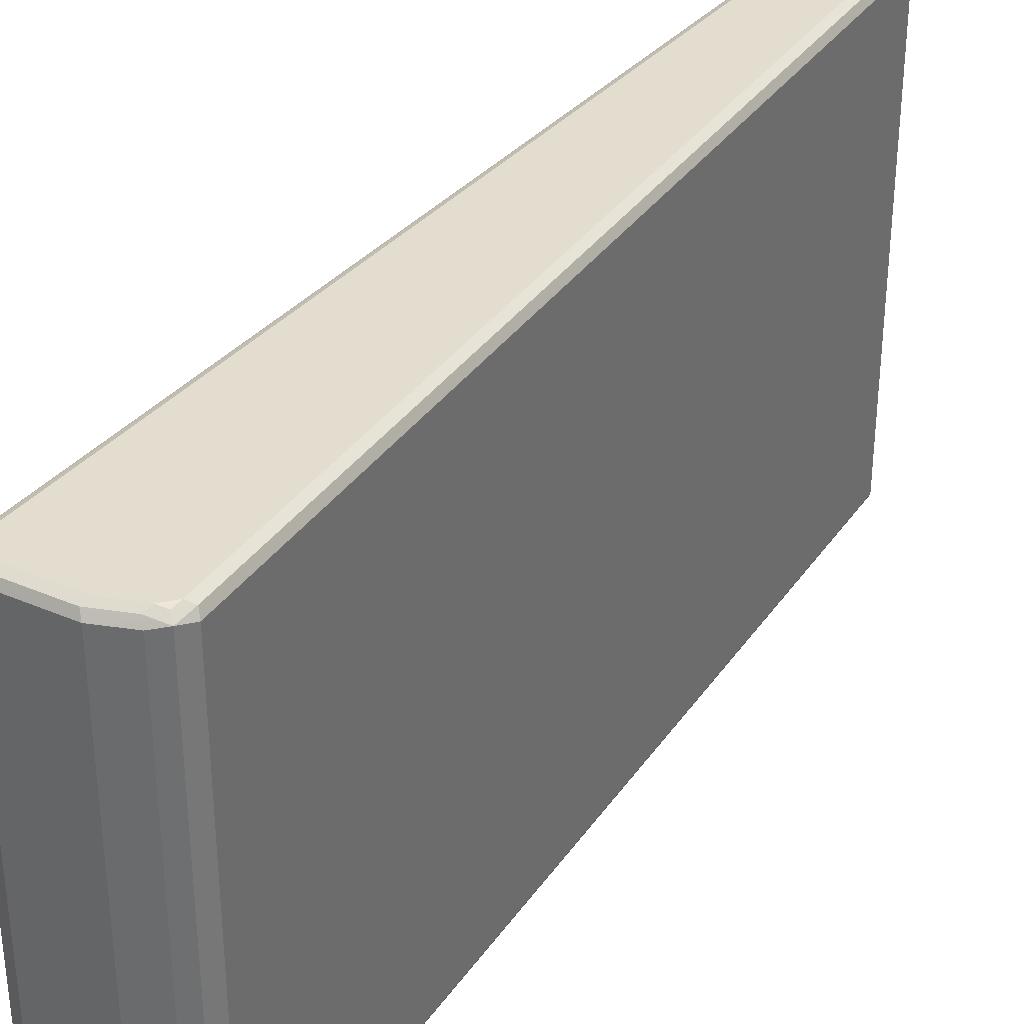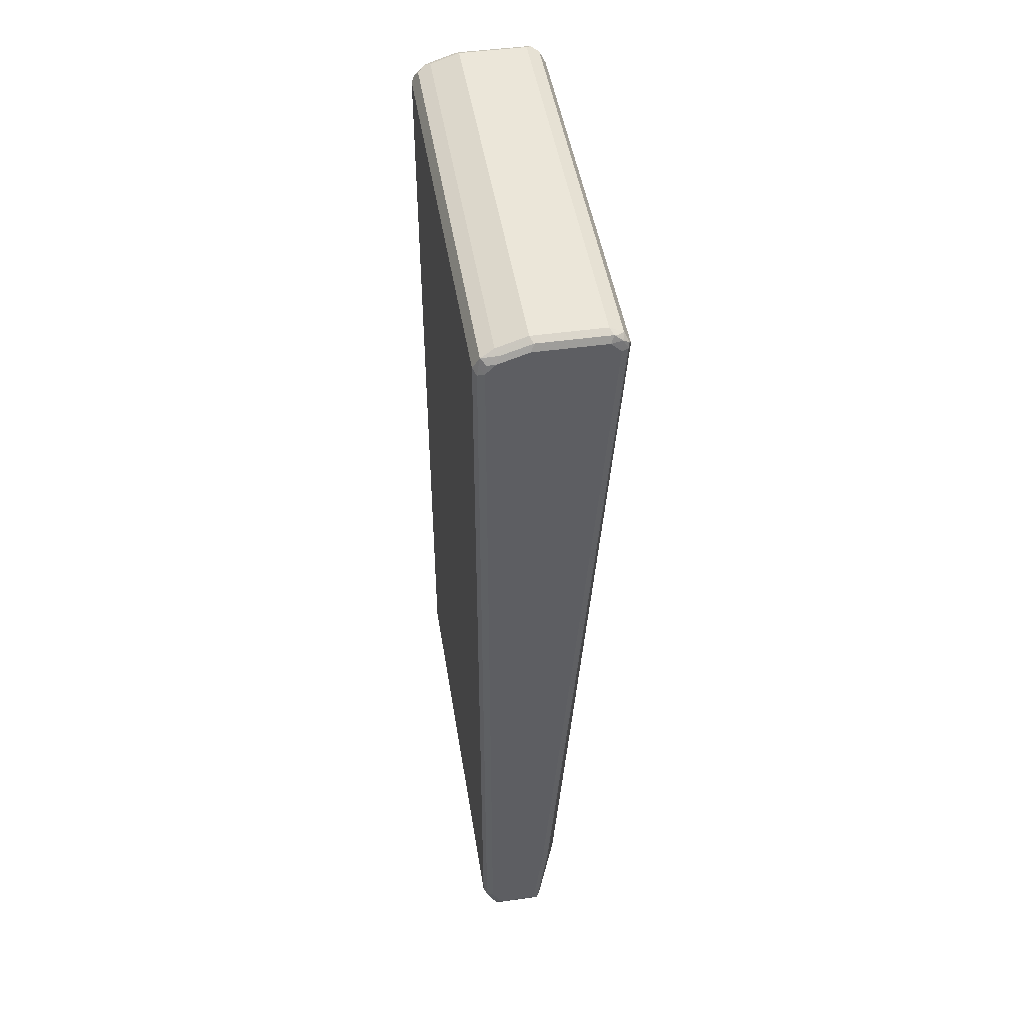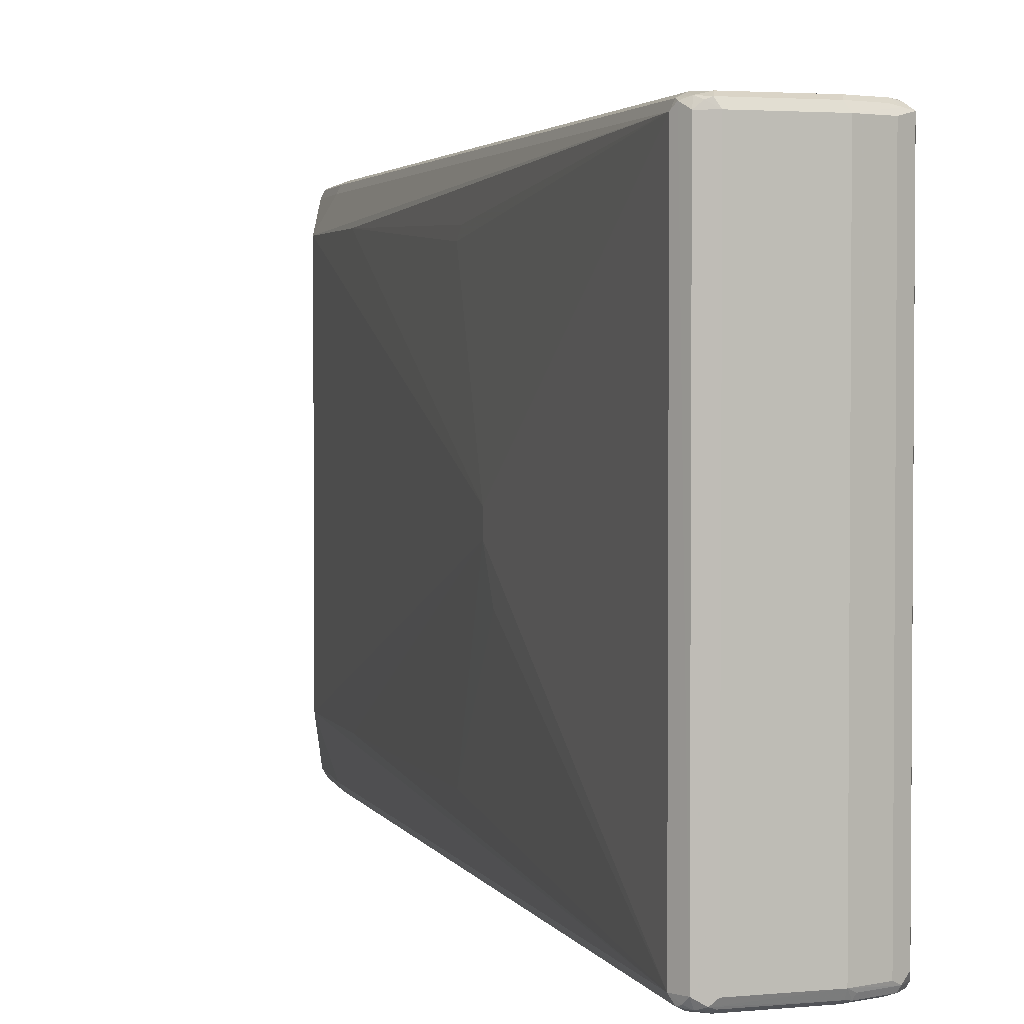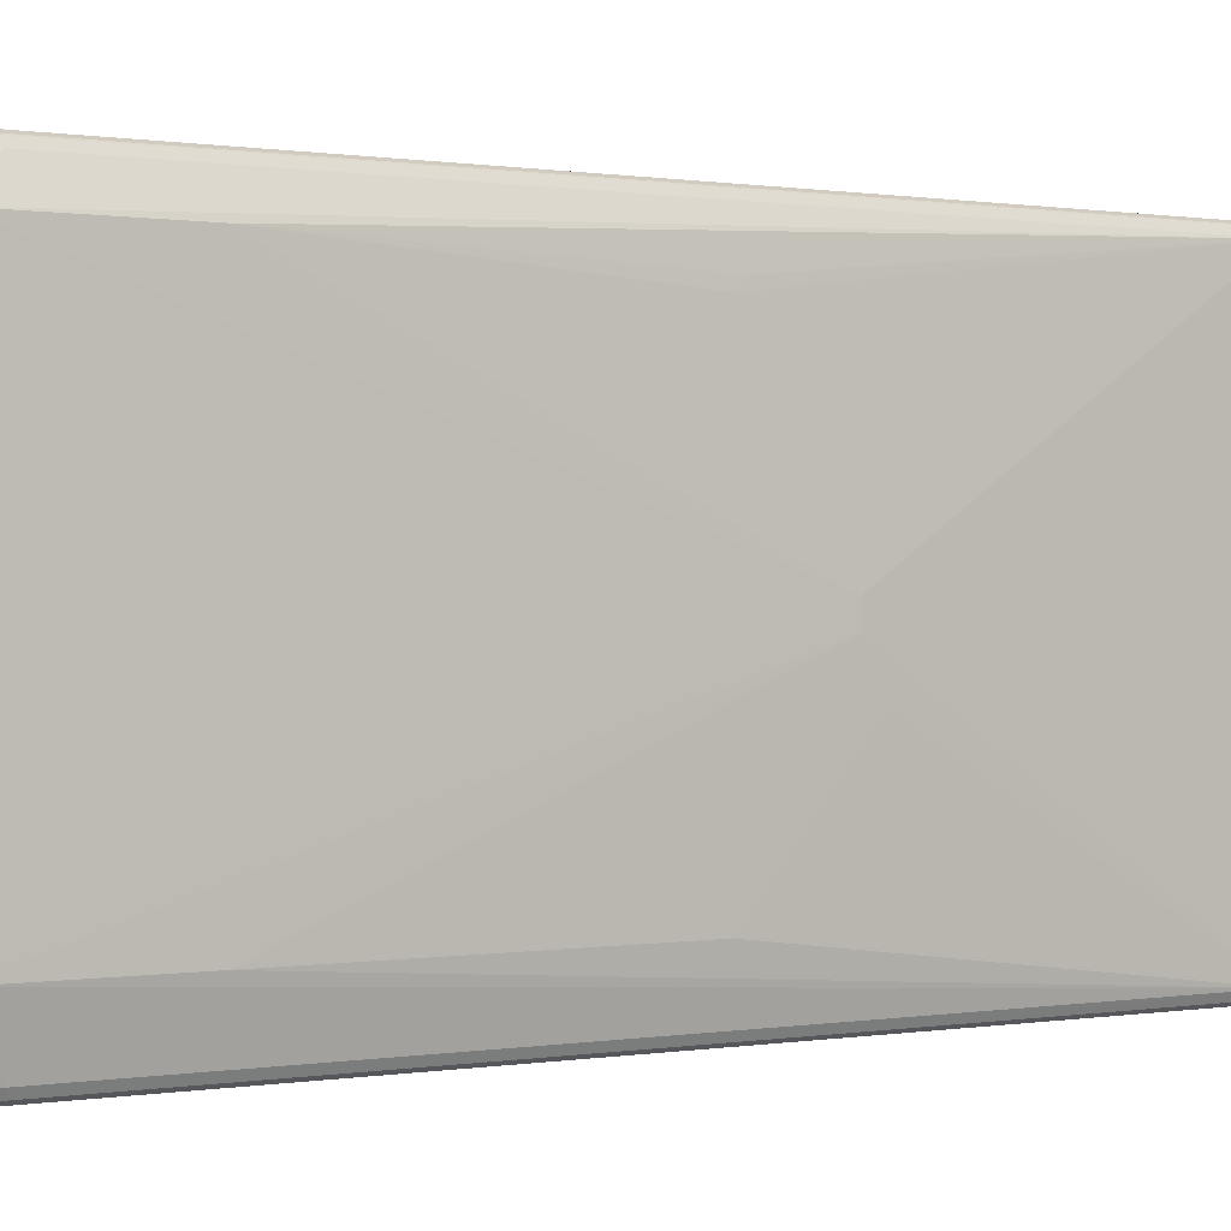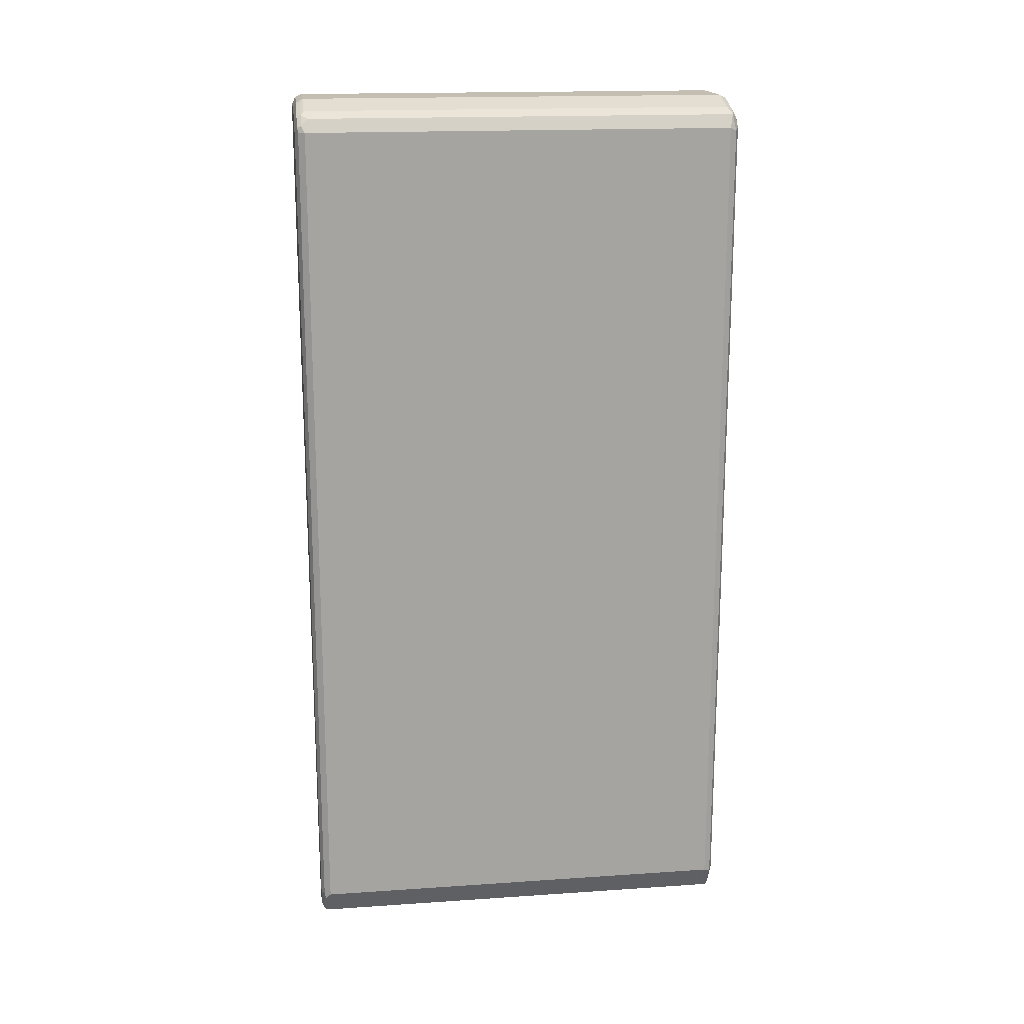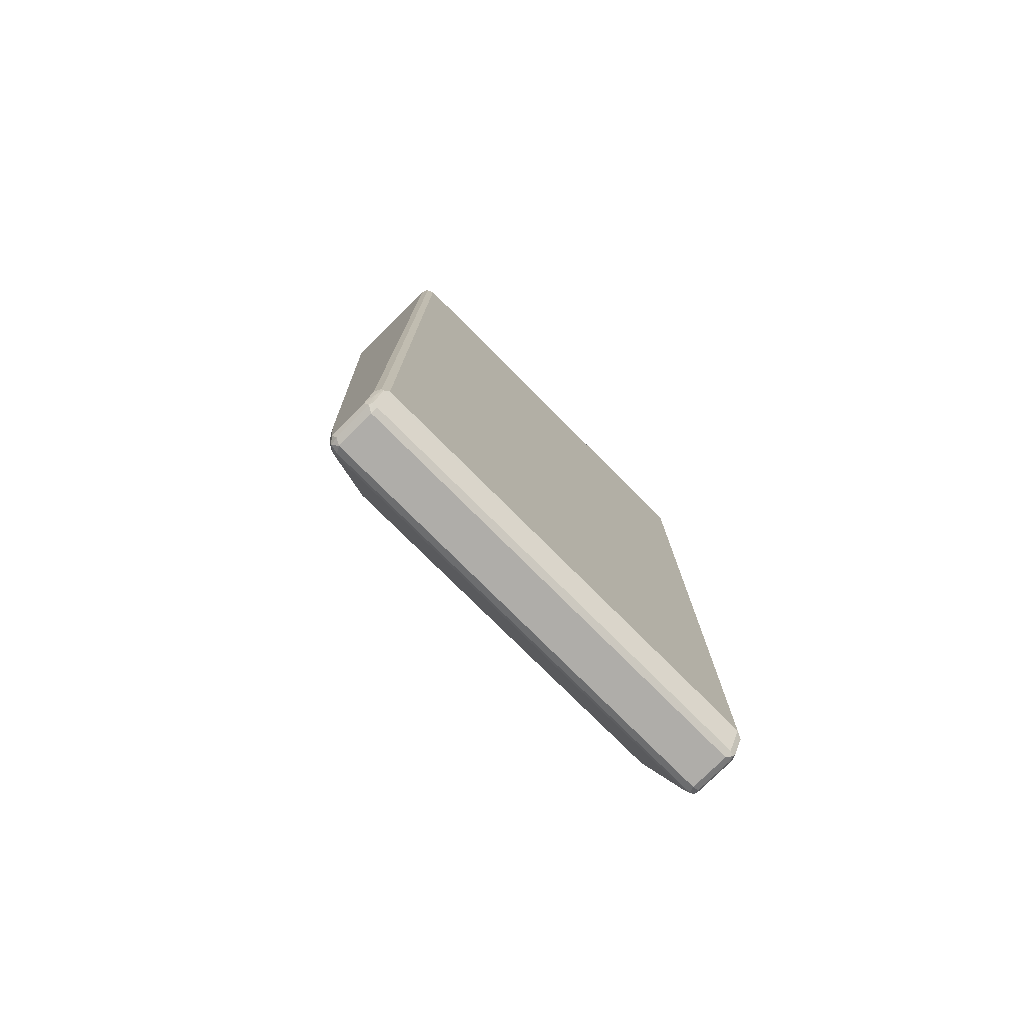
<metadata>
{"format":"obj","ext":"obj","renderer":"f3d","projection":"perspective","resolution":1024,"background":"white","views":[{"elev":35.0,"azim":-150.2,"up":"+Z"},{"elev":47.2,"azim":-9.0,"up":"+Y"},{"elev":2.8,"azim":160.9,"up":"+Z"},{"elev":0.3,"azim":52.1,"up":"+Z"},{"elev":17.2,"azim":-97.7,"up":"+Y"},{"elev":-77.2,"azim":-135.0,"up":"+Y"}]}
</metadata>
<code>
v -0.01901 -0.8562 -0.4377
v -0.006337 -0.8498 -0.4313
v -0.009492 -0.8658 -0.4281
v -0.02535 -0.8688 -0.4313
v -0.09513 -0.8562 -0.4377
v 0 -0.704 -0.4377
v 0 -0.8562 -0.4186
v 0.01267 -0.6976 -0.4313
v -0.006337 -0.8688 -0.4122
v -0.01901 -0.8754 -0.4186
v -0.1015 -0.8688 -0.4313
v -0.1165 -0.8371 -0.4329
v -0.1142 -0.8181 -0.4377
v 0.1142 0.8371 -0.4377
v 0.0888 0.3297 -0.4313
v 0 -0.8562 0.4186
v 0.01901 -0.704 -0.4186
v 0.03805 -0.7611 -0.3235
v 0.05708 -0.1902 -0.4186
v -0.006337 -0.8688 0.4249
v -0.09513 -0.8754 -0.4186
v -0.01901 -0.8754 0.4186
v -0.1094 -0.8658 -0.4281
v -0.1284 -0.8277 -0.4281
v -0.1268 -0.8181 -0.4313
v -0.1237 0.8277 -0.4329
v -0.1142 0.8181 -0.4377
v 0.09513 0.8562 -0.4377
v 0.1142 0.8586 -0.4329
v 0.1268 0.8435 -0.4313
v 0.1332 0.8371 -0.4186
v -0.006337 -0.8562 0.4313
v -0.009492 -0.8658 0.4329
v 0.03805 -0.7611 0.3615
v 0.01901 -0.704 0.4186
v 0.05708 -0.4947 -0.3235
v 0.1142 0.2283 -0.01902
v -0.09513 -0.8754 0.4186
v -0.1047 -0.8706 0.4281
v -0.1078 -0.8688 -0.4186
v -0.01901 -0.8688 0.4313
v -0.1078 -0.8688 0.4186
v -0.1332 -0.8181 0.4186
v -0.1332 -0.8181 -0.4186
v -0.1268 0.8181 -0.4313
v -0.1332 0.8181 -0.4186
v -0.1268 0.8308 -0.4249
v -0.1078 0.8498 -0.4249
v -0.1047 0.8467 -0.4329
v -0.09513 0.8371 -0.4377
v -0.03805 0.8562 -0.4377
v -0.04757 0.8658 -0.4329
v 0.09513 0.8688 -0.4313
v 0.1205 0.8625 -0.4186
v 0.1237 0.8515 -0.4281
v 0.1047 0.8706 -0.4281
v 0.1284 0.8467 0.4281
v 0.1332 0.8371 0.4186
v 0.1142 0.2663 -0.09511
v 0.09513 0.07609 -0.3235
v 0.01267 -0.704 0.4313
v -0.01901 -0.8562 0.4377
v -0.09513 -0.8562 0.4377
v -0.09513 -0.8688 0.4313
v 0.009492 -0.7136 0.4329
v 0 -0.704 0.4377
v 0.1142 0.2283 0.01902
v 0.05708 -0.4947 0.3615
v 0.05708 -0.1902 0.4186
v -0.1078 -0.8625 0.4313
v -0.1237 -0.8325 0.4281
v -0.1268 -0.8245 0.4313
v -0.1332 0.8181 0.4186
v -0.1205 0.8435 -0.4122
v -0.1078 0.8498 0.4122
v -0.09513 0.8562 -0.4186
v -0.03805 0.8754 -0.4186
v -0.05072 0.8688 -0.4249
v -0.03805 0.8688 -0.4313
v 0.1205 0.8625 0.4186
v 0.09513 0.8754 -0.4186
v 0.09513 0.8754 0.4186
v 0.1165 0.8562 0.4329
v 0.1268 0.8371 0.4313
v 0.09513 0.09511 0.3425
v 0.09513 0.07609 0.3235
v 0.0888 0.3234 0.4313
v -0.1142 -0.8181 0.4377
v 0.1237 0.8277 0.4329
v 0.1142 0.8371 0.4377
v -0.1268 0.8118 0.4313
v -0.1237 0.8277 0.4281
v -0.1205 0.8435 0.4249
v -0.09513 0.8562 0.4186
v -0.03805 0.8754 0.4186
v 0.1094 0.8658 0.4281
v 0.1015 0.8688 0.4313
v 0.09513 0.8562 0.4377
v -0.1142 0.8181 0.4377
v -0.1047 0.8467 0.4281
v -0.111 0.8341 0.4344
v -0.03171 0.8688 0.4313
v -0.04757 0.8658 0.4281
v -0.03805 0.8562 0.4377
v -0.09513 0.8371 0.4377
v -0.0888 0.8498 0.4313
f 1 2 3
f 1 3 4
f 1 4 11
f 1 11 5
f 1 5 13
f 1 13 27
f 1 27 50
f 1 50 51
f 1 51 28
f 1 28 14
f 1 14 6
f 1 6 8
f 1 8 2
f 2 7 3
f 2 8 17
f 2 17 7
f 3 7 9
f 3 9 10
f 3 10 4
f 4 10 21
f 4 21 11
f 5 11 12
f 5 12 13
f 6 14 15
f 6 15 8
f 7 16 20
f 7 20 9
f 7 17 18
f 7 18 34
f 7 34 16
f 8 19 17
f 8 15 31
f 8 31 19
f 9 20 22
f 9 22 10
f 10 22 38
f 10 38 21
f 11 23 12
f 11 21 23
f 12 24 25
f 12 25 13
f 12 23 24
f 13 25 26
f 13 26 27
f 14 28 29
f 14 29 30
f 14 30 15
f 15 30 31
f 16 32 33
f 16 33 20
f 16 34 35
f 16 35 61
f 16 61 32
f 17 19 18
f 18 19 31
f 18 31 36
f 18 36 37
f 18 37 67
f 18 67 34
f 20 33 22
f 21 38 39
f 21 39 40
f 21 40 23
f 22 33 41
f 22 41 39
f 22 39 38
f 23 40 42
f 23 42 24
f 24 43 44
f 24 44 46
f 24 46 45
f 24 45 25
f 24 42 43
f 25 45 26
f 26 45 46
f 26 46 47
f 26 47 48
f 26 48 49
f 26 49 50
f 26 50 27
f 28 51 52
f 28 52 53
f 28 53 29
f 29 54 55
f 29 55 30
f 29 53 56
f 29 56 54
f 30 55 31
f 31 55 54
f 31 54 57
f 31 57 58
f 31 58 67
f 31 67 37
f 31 37 59
f 31 59 60
f 31 60 36
f 32 61 33
f 33 62 63
f 33 63 64
f 33 64 41
f 33 61 65
f 33 65 66
f 33 66 62
f 34 67 68
f 34 68 58
f 34 58 69
f 34 69 35
f 35 69 61
f 36 60 37
f 37 60 59
f 39 41 64
f 39 64 63
f 39 63 70
f 39 70 71
f 39 71 42
f 39 42 40
f 42 71 43
f 43 71 72
f 43 72 91
f 43 91 73
f 43 73 46
f 43 46 44
f 46 73 93
f 46 93 74
f 46 74 47
f 47 74 48
f 48 75 94
f 48 94 76
f 48 76 77
f 48 77 78
f 48 78 52
f 48 52 49
f 48 74 93
f 48 93 75
f 49 52 51
f 49 51 50
f 52 78 77
f 52 77 79
f 52 79 53
f 53 79 56
f 54 56 80
f 54 80 57
f 56 77 81
f 56 81 82
f 56 82 80
f 56 79 77
f 57 80 83
f 57 83 84
f 57 84 58
f 58 85 86
f 58 86 67
f 58 84 87
f 58 87 61
f 58 61 69
f 58 68 85
f 61 87 65
f 62 66 90
f 62 90 98
f 62 98 104
f 62 104 105
f 62 105 99
f 62 99 88
f 62 88 63
f 63 88 70
f 65 87 89
f 65 89 66
f 66 89 90
f 67 86 68
f 68 86 85
f 70 88 72
f 70 72 71
f 72 88 99
f 72 99 91
f 73 91 92
f 73 92 93
f 75 93 94
f 76 94 95
f 76 95 77
f 77 95 82
f 77 82 81
f 80 96 83
f 80 82 96
f 82 95 102
f 82 102 97
f 82 97 96
f 83 96 97
f 83 97 98
f 83 98 90
f 83 90 84
f 84 90 89
f 84 89 87
f 91 99 92
f 92 99 93
f 93 100 95
f 93 95 94
f 93 99 101
f 93 101 100
f 95 100 103
f 95 103 102
f 97 102 104
f 97 104 98
f 99 105 101
f 100 101 105
f 100 105 106
f 100 106 102
f 100 102 103
f 102 106 105
f 102 105 104

</code>
